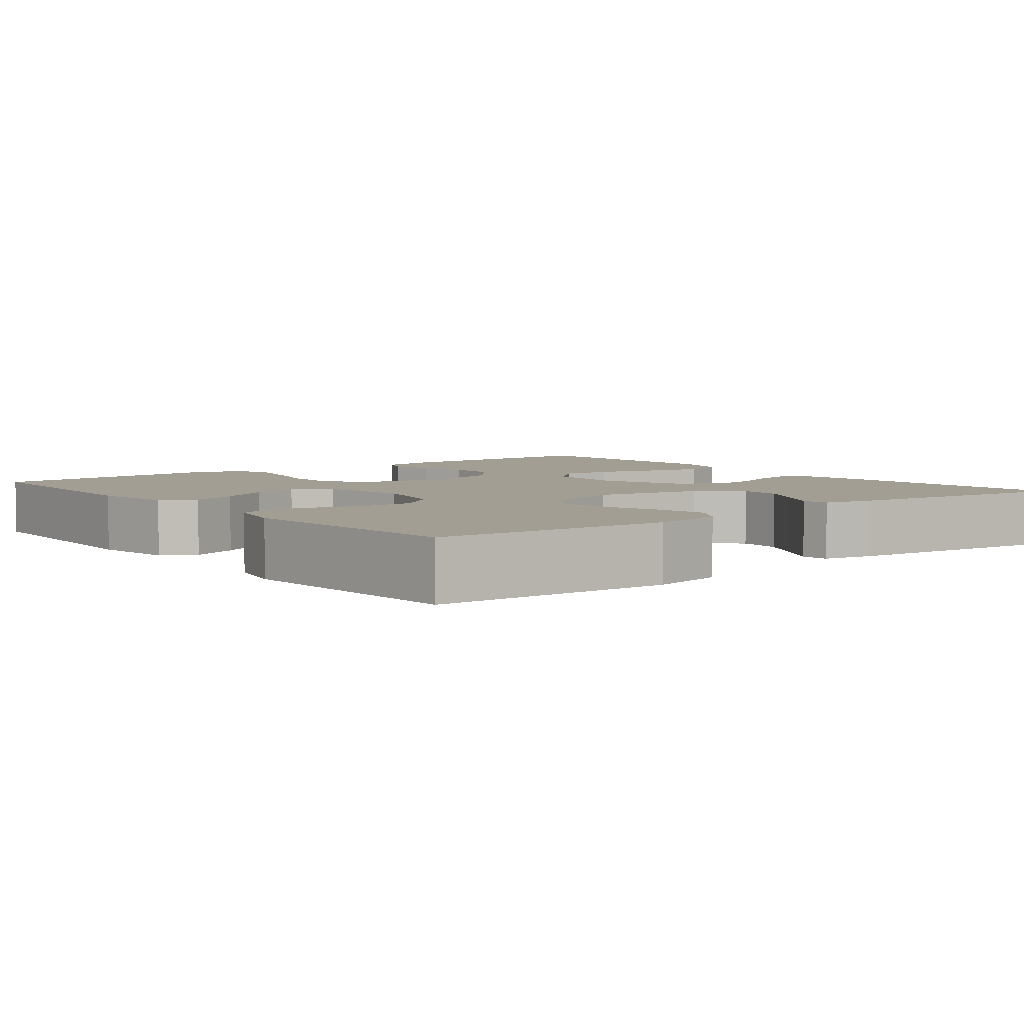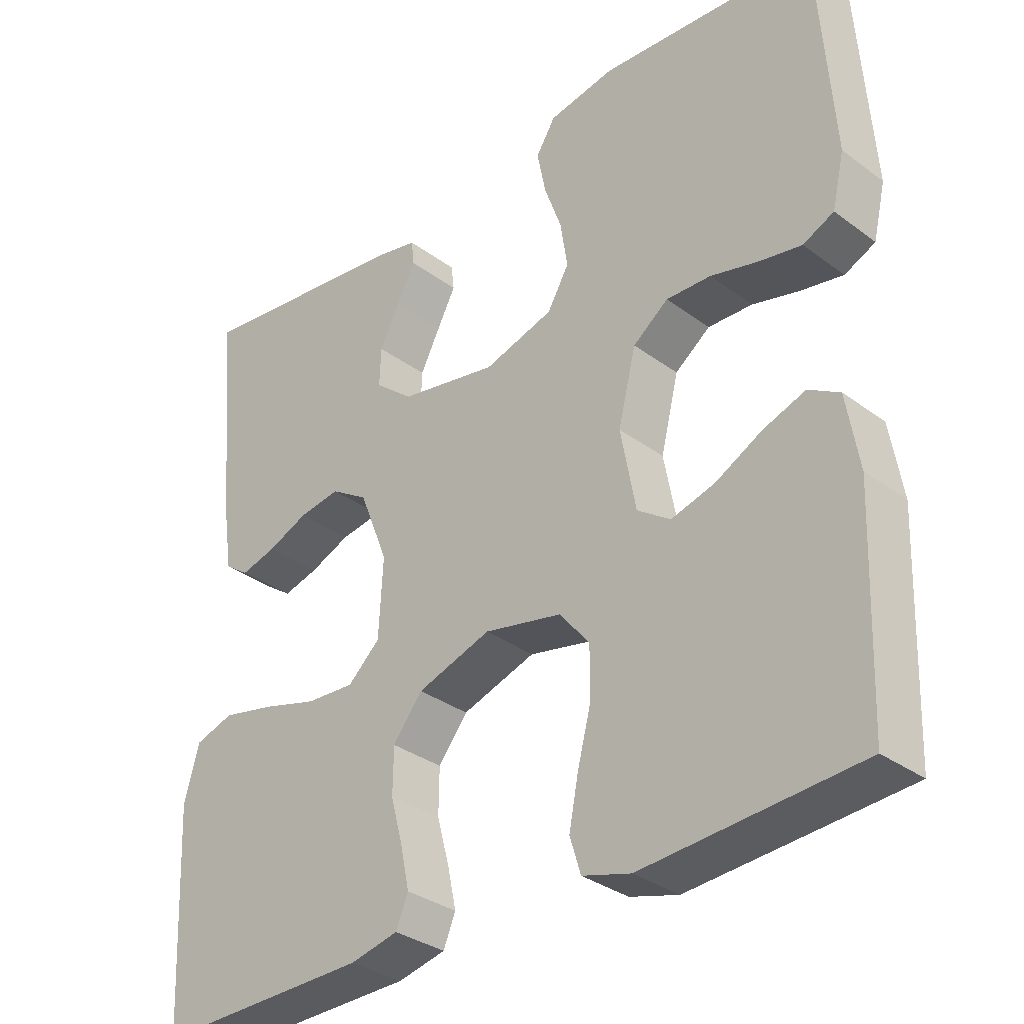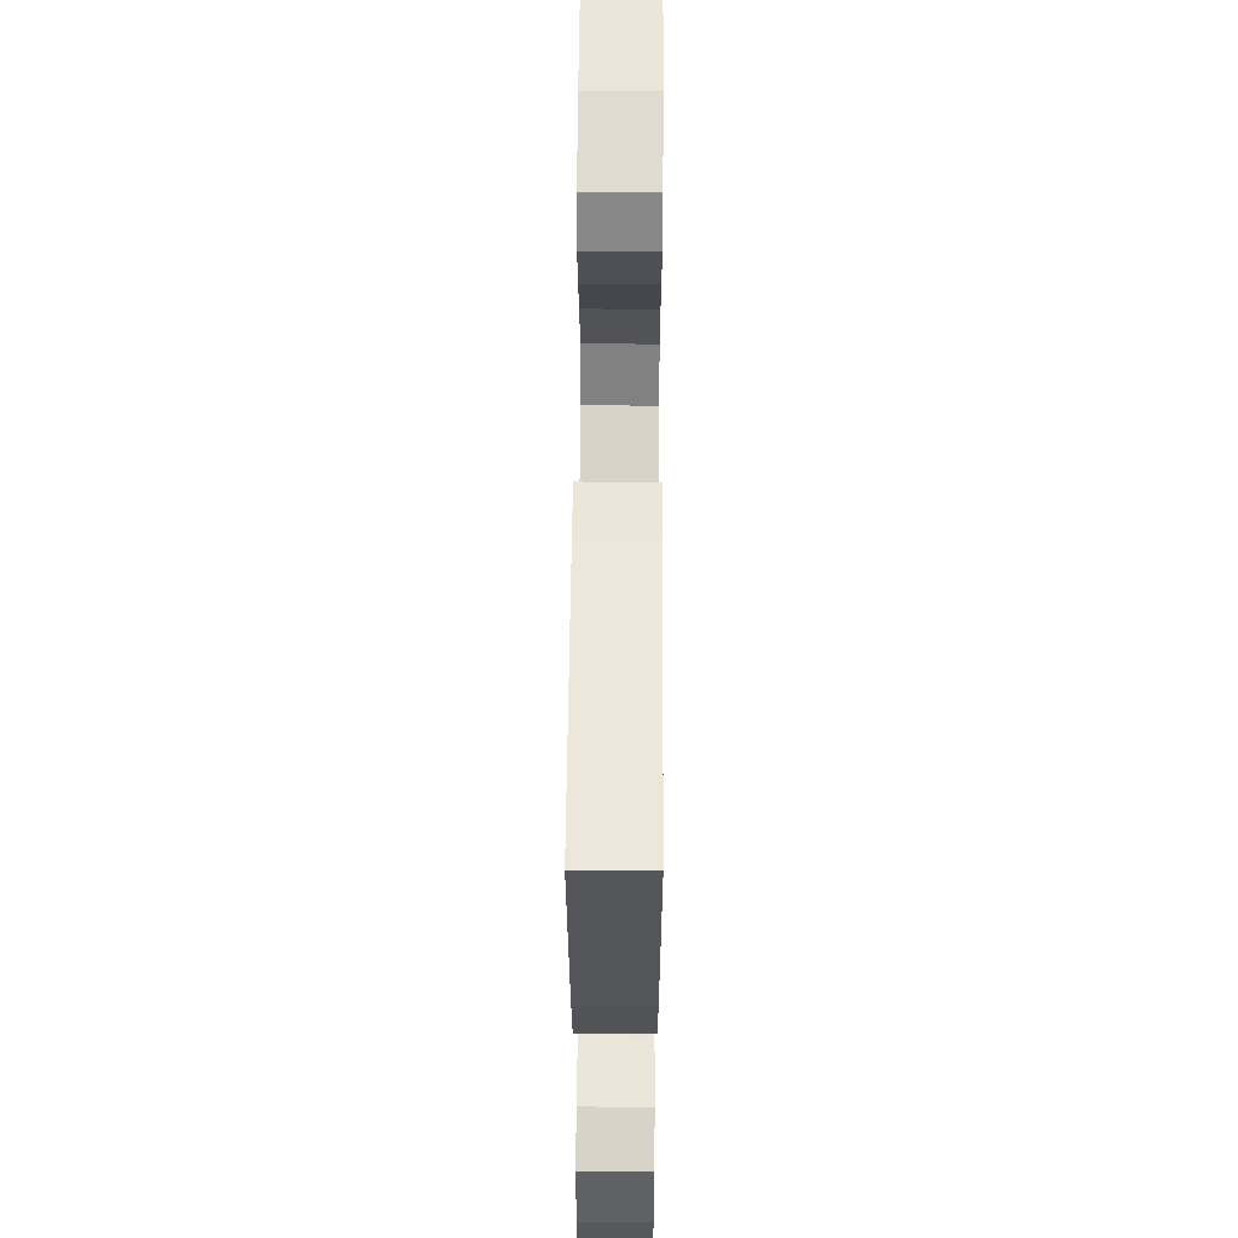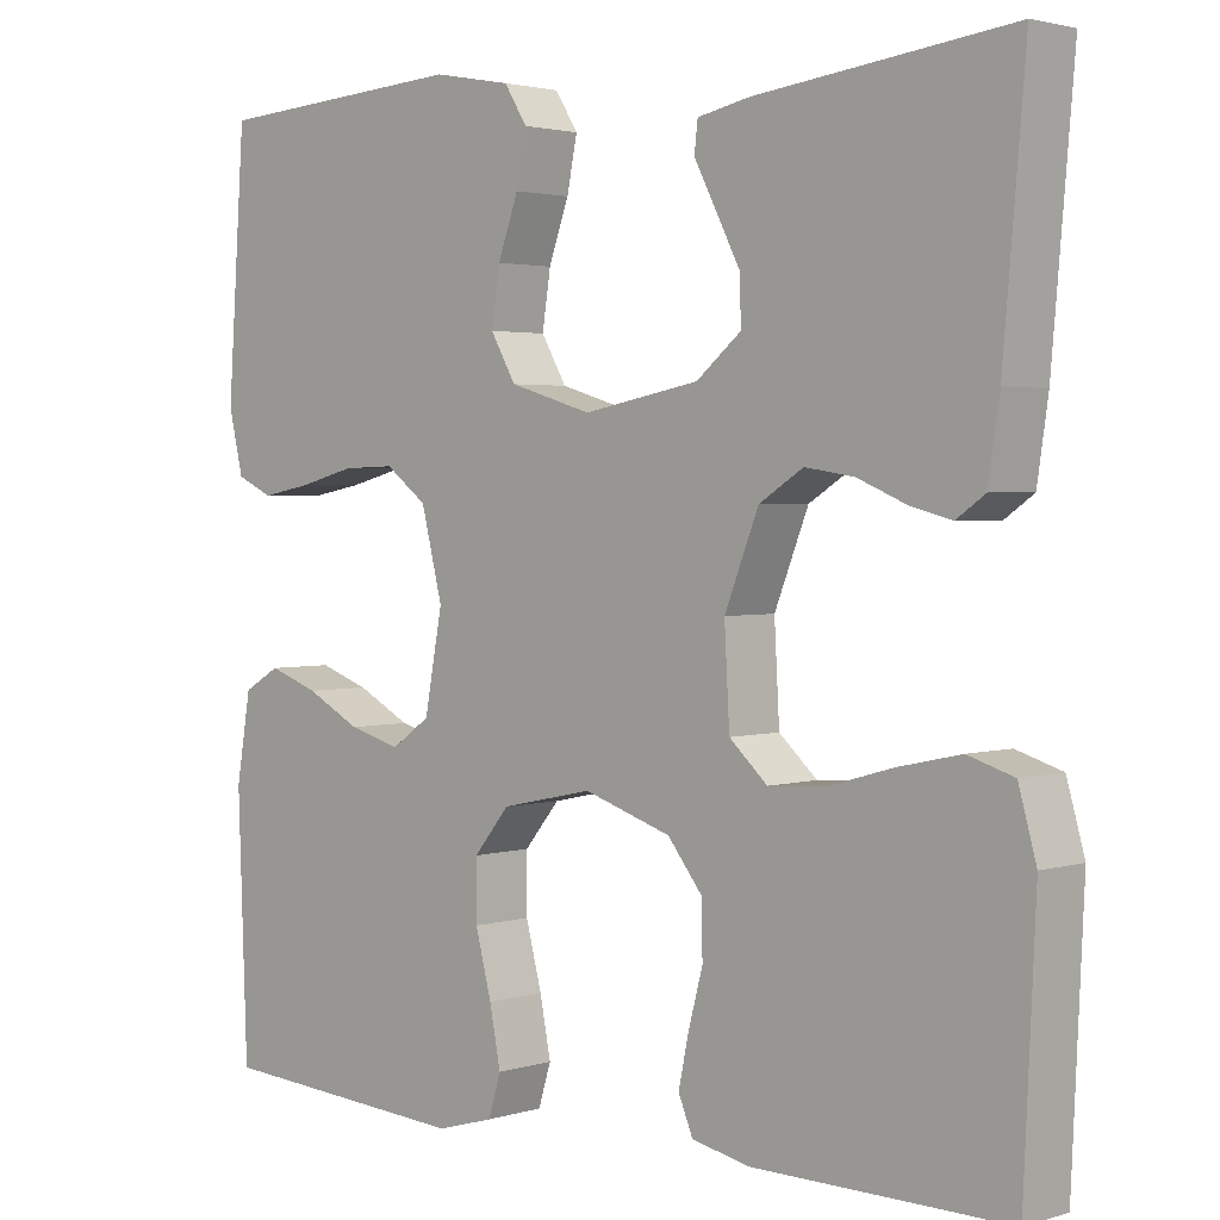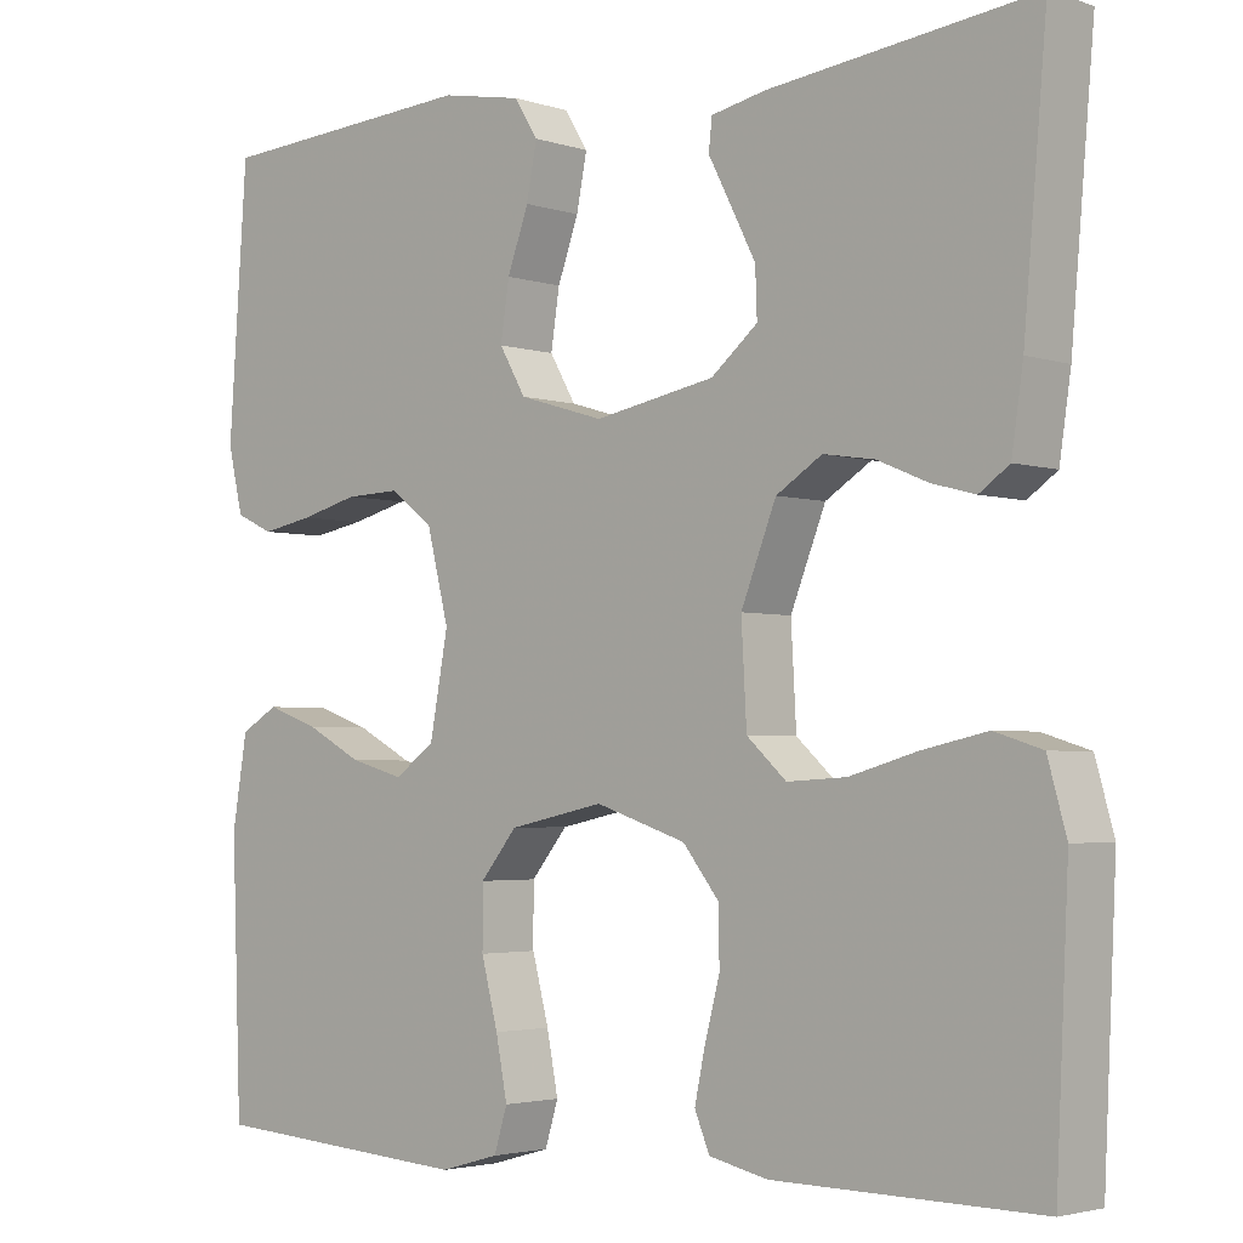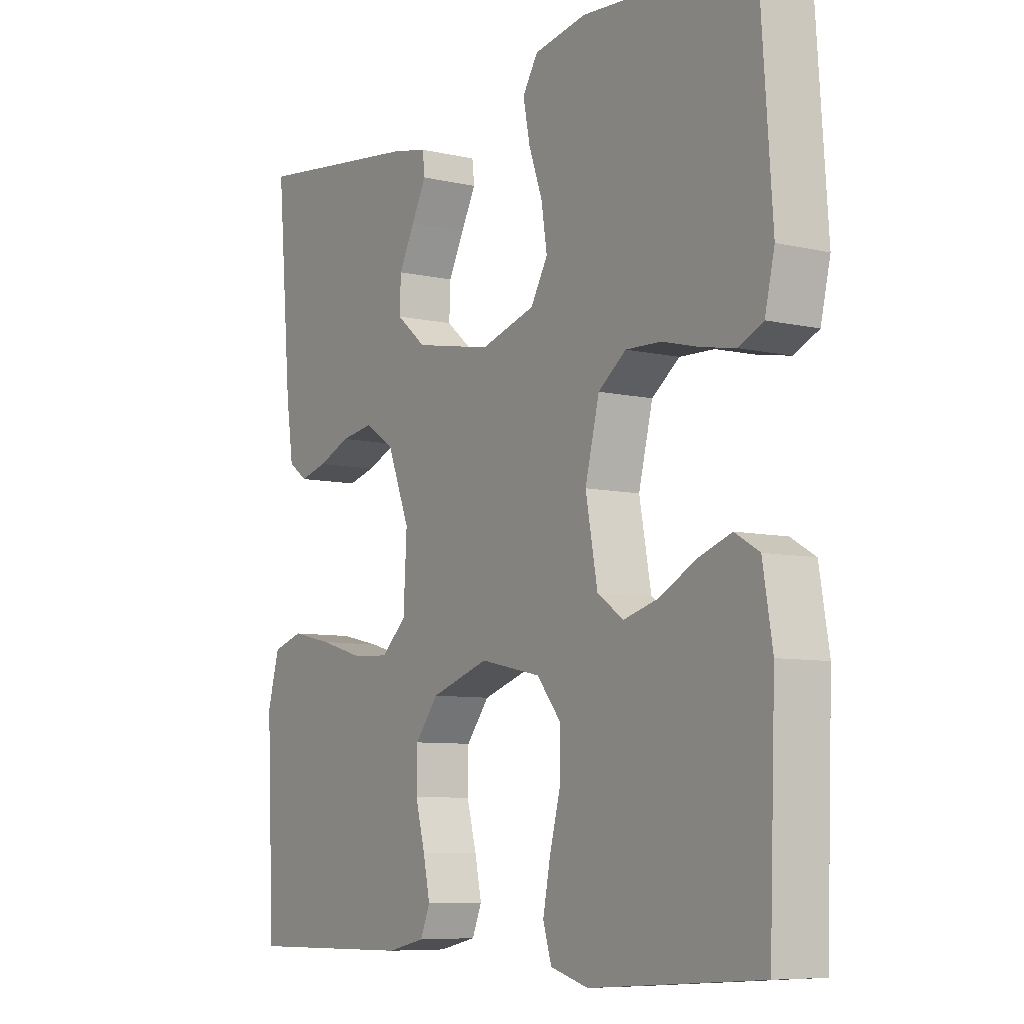
<metadata>
{"format":"obj","ext":"obj","renderer":"f3d","projection":"perspective","resolution":1024,"background":"white","views":[{"elev":5.0,"azim":-38.3,"up":"+Y"},{"elev":-32.9,"azim":-135.6,"up":"+Z"},{"elev":59.4,"azim":90.4,"up":"+Z"},{"elev":2.4,"azim":43.2,"up":"+Z"},{"elev":-3.1,"azim":42.1,"up":"+Z"},{"elev":-7.7,"azim":-123.1,"up":"+Z"}]}
</metadata>
<code>
v 0.5 0.07 0.5
v 0.474 0.07 0.2
v 0.461 0.07 0.112
v 0.427 0.07 0.088
v 0.378 0.07 0.101
v 0.321 0.07 0.125
v 0.263 0.07 0.134
v 0.211 0.07 0.101
v 0.171 0.07 0
v 0.177 0.07 -0.109
v 0.222 0.07 -0.15
v 0.289 0.07 -0.146
v 0.366 0.07 -0.124
v 0.439 0.07 -0.108
v 0.493 0.07 -0.125
v 0.514 0.07 -0.2
v 0.5 0.07 -0.5
v 0.2 0.07 -0.496
v 0.133 0.07 -0.481
v 0.116 0.07 -0.44
v 0.128 0.07 -0.383
v 0.145 0.07 -0.319
v 0.144 0.07 -0.256
v 0.103 0.07 -0.204
v 0 0.07 -0.17
v -0.108 0.07 -0.193
v -0.15 0.07 -0.244
v -0.15 0.07 -0.313
v -0.131 0.07 -0.386
v -0.118 0.07 -0.453
v -0.133 0.07 -0.502
v -0.2 0.07 -0.521
v -0.5 0.07 -0.5
v -0.511 0.07 -0.2
v -0.494 0.07 -0.098
v -0.451 0.07 -0.073
v -0.392 0.07 -0.094
v -0.328 0.07 -0.128
v -0.267 0.07 -0.145
v -0.221 0.07 -0.113
v -0.2 0.07 0
v -0.225 0.07 0.1
v -0.274 0.07 0.137
v -0.336 0.07 0.135
v -0.402 0.07 0.118
v -0.461 0.07 0.107
v -0.504 0.07 0.127
v -0.521 0.07 0.2
v -0.5 0.07 0.5
v -0.2 0.07 0.52
v -0.108 0.07 0.503
v -0.081 0.07 0.46
v -0.093 0.07 0.399
v -0.117 0.07 0.332
v -0.127 0.07 0.267
v -0.097 0.07 0.215
v 0 0.07 0.186
v 0.137 0.07 0.212
v 0.19 0.07 0.256
v 0.188 0.07 0.31
v 0.16 0.07 0.365
v 0.134 0.07 0.415
v 0.138 0.07 0.45
v 0.2 0.07 0.463
v 0.5 0 0.5
v 0.474 0 0.2
v 0.461 0 0.112
v 0.427 0 0.088
v 0.378 0 0.101
v 0.321 0 0.125
v 0.263 0 0.134
v 0.211 0 0.101
v 0.171 0 0
v 0.177 0 -0.109
v 0.222 0 -0.15
v 0.289 0 -0.146
v 0.366 0 -0.124
v 0.439 0 -0.108
v 0.493 0 -0.125
v 0.514 0 -0.2
v 0.5 0 -0.5
v 0.2 0 -0.496
v 0.133 0 -0.481
v 0.116 0 -0.44
v 0.128 0 -0.383
v 0.145 0 -0.319
v 0.144 0 -0.256
v 0.103 0 -0.204
v 0 0 -0.17
v -0.108 0 -0.193
v -0.15 0 -0.244
v -0.15 0 -0.313
v -0.131 0 -0.386
v -0.118 0 -0.453
v -0.133 0 -0.502
v -0.2 0 -0.521
v -0.5 0 -0.5
v -0.511 0 -0.2
v -0.494 0 -0.098
v -0.451 0 -0.073
v -0.392 0 -0.094
v -0.328 0 -0.128
v -0.267 0 -0.145
v -0.221 0 -0.113
v -0.2 0 0
v -0.225 0 0.1
v -0.274 0 0.137
v -0.336 0 0.135
v -0.402 0 0.118
v -0.461 0 0.107
v -0.504 0 0.127
v -0.521 0 0.2
v -0.5 0 0.5
v -0.2 0 0.52
v -0.108 0 0.503
v -0.081 0 0.46
v -0.093 0 0.399
v -0.117 0 0.332
v -0.127 0 0.267
v -0.097 0 0.215
v 0 0 0.186
v 0.137 0 0.212
v 0.19 0 0.256
v 0.188 0 0.31
v 0.16 0 0.365
v 0.134 0 0.415
v 0.138 0 0.45
v 0.2 0 0.463
f 4 5 6
f 3 4 6
f 2 3 6
f 1 2 6
f 64 1 6
f 63 64 6
f 62 63 6
f 61 62 6
f 60 61 6
f 59 60 6 7
f 58 59 7 8
f 57 58 8 9
f 56 57 9 10
f 52 53 54
f 51 52 54
f 50 51 54
f 49 50 54
f 48 49 54
f 47 48 54
f 46 47 54
f 45 46 54
f 44 45 54
f 43 44 54 55
f 42 43 55 56
f 36 37 38
f 35 36 38
f 34 35 38
f 33 34 38
f 32 33 38
f 31 32 38
f 30 31 38
f 29 30 38
f 28 29 38
f 27 28 38 39
f 26 27 39 40
f 20 21 22
f 19 20 22
f 18 19 22
f 17 18 22
f 16 17 22
f 15 16 22
f 14 15 22
f 13 14 22
f 12 13 22
f 11 12 22 23
f 10 11 23 24
f 10 24 25
f 56 10 25
f 42 56 25
f 41 42 25
f 25 26 40 41
f 70 69 68
f 70 68 67
f 70 67 66
f 70 66 65
f 70 65 128
f 70 128 127
f 70 127 126
f 70 126 125
f 70 125 124
f 71 70 124 123
f 72 71 123 122
f 73 72 122 121
f 74 73 121 120
f 118 117 116
f 118 116 115
f 118 115 114
f 118 114 113
f 118 113 112
f 118 112 111
f 118 111 110
f 118 110 109
f 118 109 108
f 119 118 108 107
f 120 119 107 106
f 102 101 100
f 102 100 99
f 102 99 98
f 102 98 97
f 102 97 96
f 102 96 95
f 102 95 94
f 102 94 93
f 102 93 92
f 103 102 92 91
f 104 103 91 90
f 86 85 84
f 86 84 83
f 86 83 82
f 86 82 81
f 86 81 80
f 86 80 79
f 86 79 78
f 86 78 77
f 86 77 76
f 87 86 76 75
f 88 87 75 74
f 89 88 74
f 89 74 120
f 89 120 106
f 89 106 105
f 105 104 90 89
f 1 65 66 2
f 2 66 67 3
f 3 67 68 4
f 4 68 69 5
f 5 69 70 6
f 6 70 71 7
f 7 71 72 8
f 8 72 73 9
f 9 73 74 10
f 10 74 75 11
f 11 75 76 12
f 12 76 77 13
f 13 77 78 14
f 14 78 79 15
f 15 79 80 16
f 16 80 81 17
f 17 81 82 18
f 18 82 83 19
f 19 83 84 20
f 20 84 85 21
f 21 85 86 22
f 22 86 87 23
f 23 87 88 24
f 24 88 89 25
f 25 89 90 26
f 26 90 91 27
f 27 91 92 28
f 28 92 93 29
f 29 93 94 30
f 30 94 95 31
f 31 95 96 32
f 32 96 97 33
f 33 97 98 34
f 34 98 99 35
f 35 99 100 36
f 36 100 101 37
f 37 101 102 38
f 38 102 103 39
f 39 103 104 40
f 40 104 105 41
f 41 105 106 42
f 42 106 107 43
f 43 107 108 44
f 44 108 109 45
f 45 109 110 46
f 46 110 111 47
f 47 111 112 48
f 48 112 113 49
f 49 113 114 50
f 50 114 115 51
f 51 115 116 52
f 52 116 117 53
f 53 117 118 54
f 54 118 119 55
f 55 119 120 56
f 56 120 121 57
f 57 121 122 58
f 58 122 123 59
f 59 123 124 60
f 60 124 125 61
f 61 125 126 62
f 62 126 127 63
f 63 127 128 64
f 64 128 65 1

</code>
